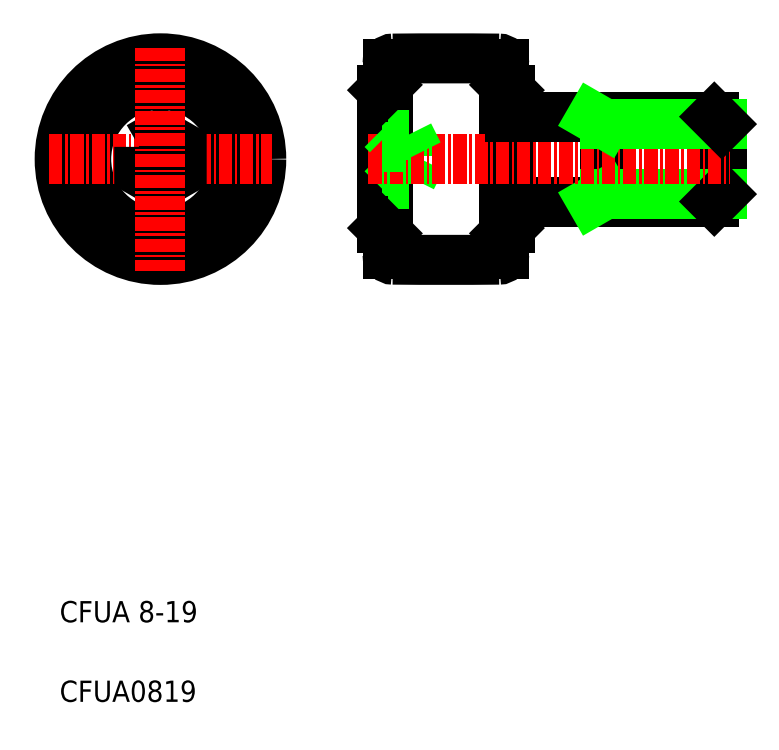
<metadata>
{"format":"dxf","ext":"dxf","renderer":"ezdxf+matplotlib","layout":"modelspace","background":"white","min_lineweight":24,"dpi":150}
</metadata>
<code>
0
SECTION
2
ENTITIES
0
TEXT
8
0
10
57.33
20
98.33
30
0
40
2
1
CFUA 8-19
0
TEXT
8
0
10
57.33
20
90.83
30
0
40
2
1
CFUA0819
0
CIRCLE
8
0
10
66.83
20
142
30
0
40
9.5
0
CIRCLE
8
0
10
66.83
20
142
30
0
40
7
0
LINE
8
CENTER
10
56.33
20
142
30
0
11
77.33
21
142
31
0
0
LINE
8
0
10
87.74
20
148.5
30
0
11
87.74
21
135.5
31
0
0
LINE
8
0
10
88.24
20
151
30
0
11
88.24
21
133
31
0
0
LINE
8
0
10
99.74
20
148.5
30
0
11
99.74
21
135.5
31
0
0
LINE
8
0
10
99.24
20
151
30
0
11
99.24
21
133
31
0
0
LINE
8
0
10
108.7
20
146
30
0
11
108.7
21
138
31
0
0
LINE
8
0
10
119.7
20
145.3
30
0
11
119.7
21
138.7
31
0
0
LINE
8
0
10
119
20
146
30
0
11
119
21
138
31
0
0
POLYLINE
8
0
66
     1
10
0
20
0
30
0
70
     1
0
VERTEX
8
0
10
64.83
20
143.1
30
0
0
VERTEX
8
0
10
64.83
20
140.8
30
0
0
VERTEX
8
0
10
66.83
20
139.7
30
0
0
VERTEX
8
0
10
68.83
20
140.8
30
0
0
VERTEX
8
0
10
68.83
20
143.1
30
0
0
VERTEX
8
0
10
66.83
20
144.3
30
0
0
SEQEND
8
0
0
LINE
8
0
10
90.24
20
144.3
30
0
11
90.24
21
139.7
31
0
0
LINE
8
0
10
91.39
20
142
30
0
11
90.24
21
139.7
31
0
0
LINE
8
CENTER
10
66.83
20
152.5
30
0
11
66.83
21
131.5
31
0
0
ARC
8
0
10
93.74
20
632.5
30
0
40
500
50
269.4
51
270.6
0
LINE
8
0
10
90.24
20
139.7
30
0
11
88.24
21
139.7
31
0
0
LINE
8
0
10
87.74
20
140.8
30
0
11
90.24
21
140.8
31
0
0
LINE
8
0
10
87.74
20
135.5
30
0
11
88.24
21
135
31
0
0
ARC
8
0
10
88.74
20
133
30
0
40
0.5
50
180
51
269.4
0
LINE
8
0
10
87.74
20
139.2
30
0
11
88.24
21
139.7
31
0
0
LINE
8
0
10
99.74
20
138
30
0
11
119
21
138
31
0
0
LINE
8
0
10
108.7
20
138.7
30
0
11
119.7
21
138.7
31
0
0
LINE
8
0
10
99.74
20
135.5
30
0
11
99.24
21
135
31
0
0
ARC
8
0
10
98.74
20
133
30
0
40
0.5
50
270.6
51
0
0
LINE
8
0
10
107.5
20
138
30
0
11
108.7
21
138.7
31
0
0
LINE
8
0
10
119
20
138
30
0
11
119.7
21
138.7
31
0
0
ARC
8
0
10
93.74
20
-348.5
30
0
40
500
50
89.43
51
90.57
0
LINE
8
CENTER
10
86.44
20
142
30
0
11
120.6
21
142
31
0
0
LINE
8
0
10
88.24
20
144.3
30
0
11
90.24
21
144.3
31
0
0
LINE
8
0
10
87.74
20
143.1
30
0
11
90.24
21
143.1
31
0
0
LINE
8
0
10
88.24
20
144.3
30
0
11
87.74
21
144.8
31
0
0
LINE
8
0
10
87.74
20
148.5
30
0
11
88.24
21
149
31
0
0
ARC
8
0
10
88.74
20
151
30
0
40
0.5
50
90.57
51
180
0
LINE
8
0
10
90.24
20
144.3
30
0
11
91.39
21
142
31
0
0
LINE
8
0
10
99.74
20
146
30
0
11
119
21
146
31
0
0
LINE
8
0
10
108.7
20
145.3
30
0
11
119.7
21
145.3
31
0
0
LINE
8
0
10
99.24
20
149
30
0
11
99.74
21
148.5
31
0
0
ARC
8
0
10
98.74
20
151
30
0
40
0.5
50
0
51
89.43
0
LINE
8
0
10
104.6
20
146
30
0
11
104.6
21
146
31
0
0
LINE
8
0
10
107.5
20
146
30
0
11
108.7
21
145.3
31
0
0
LINE
8
0
10
109.4
20
146
30
0
11
109.4
21
146
31
0
0
LINE
8
0
10
119
20
146
30
0
11
119.7
21
145.3
31
0
0
ENDSEC
0
EOF

</code>
